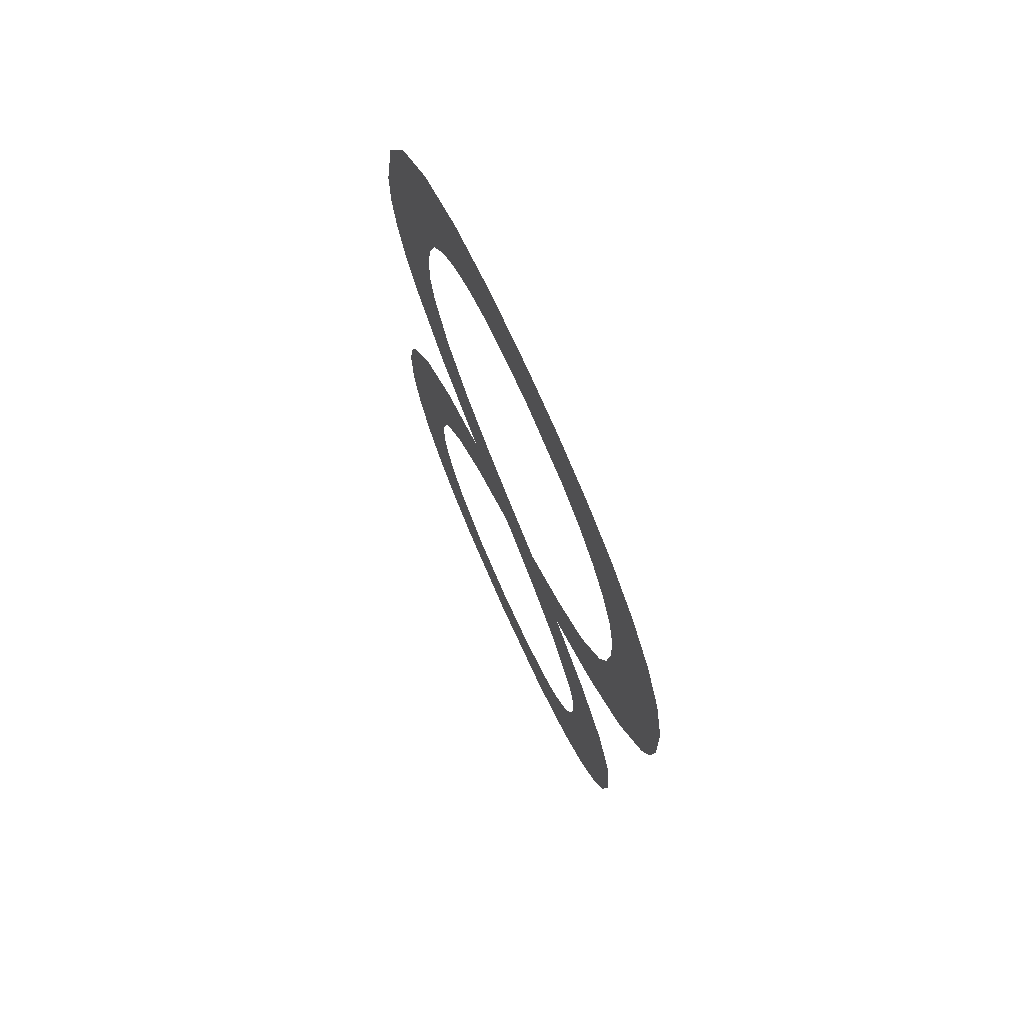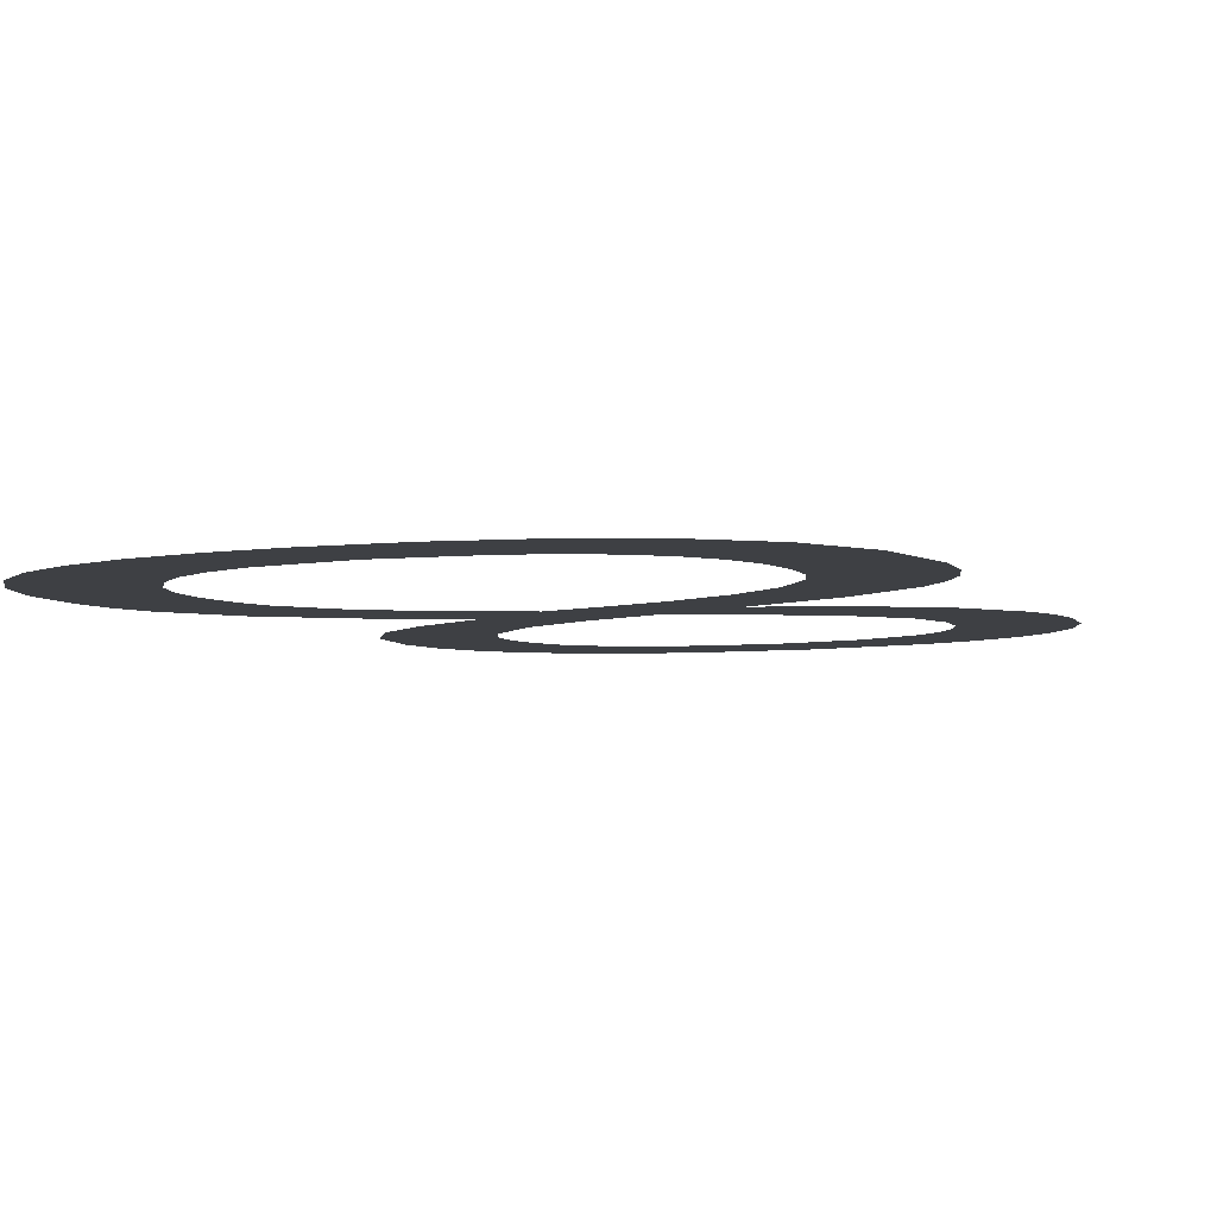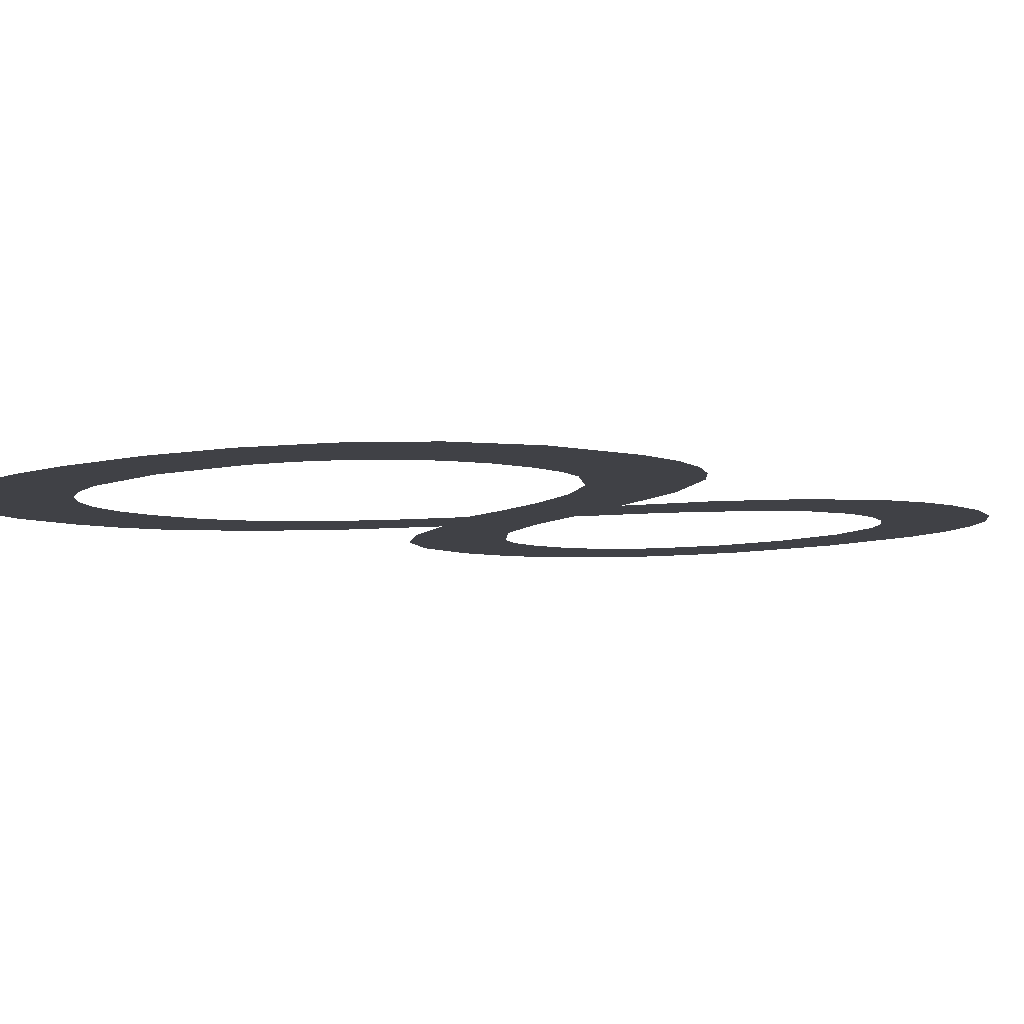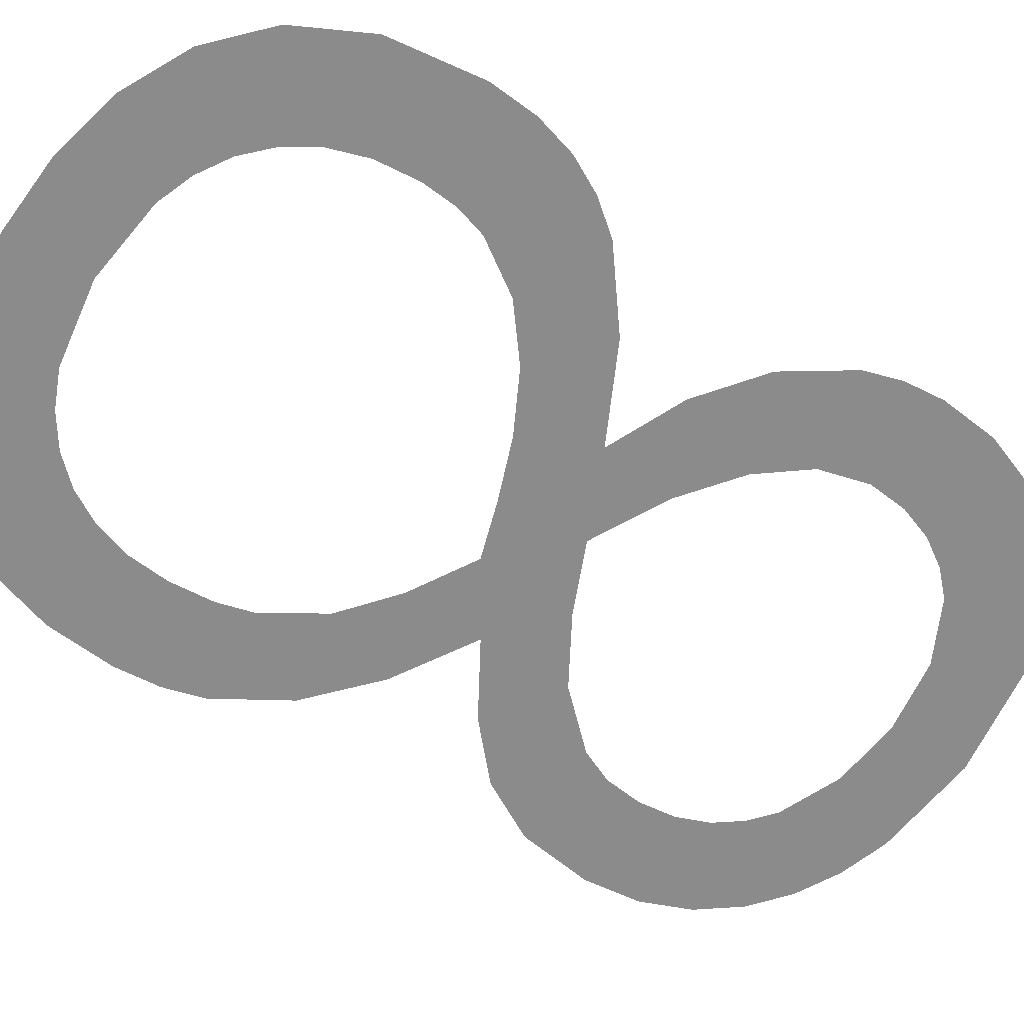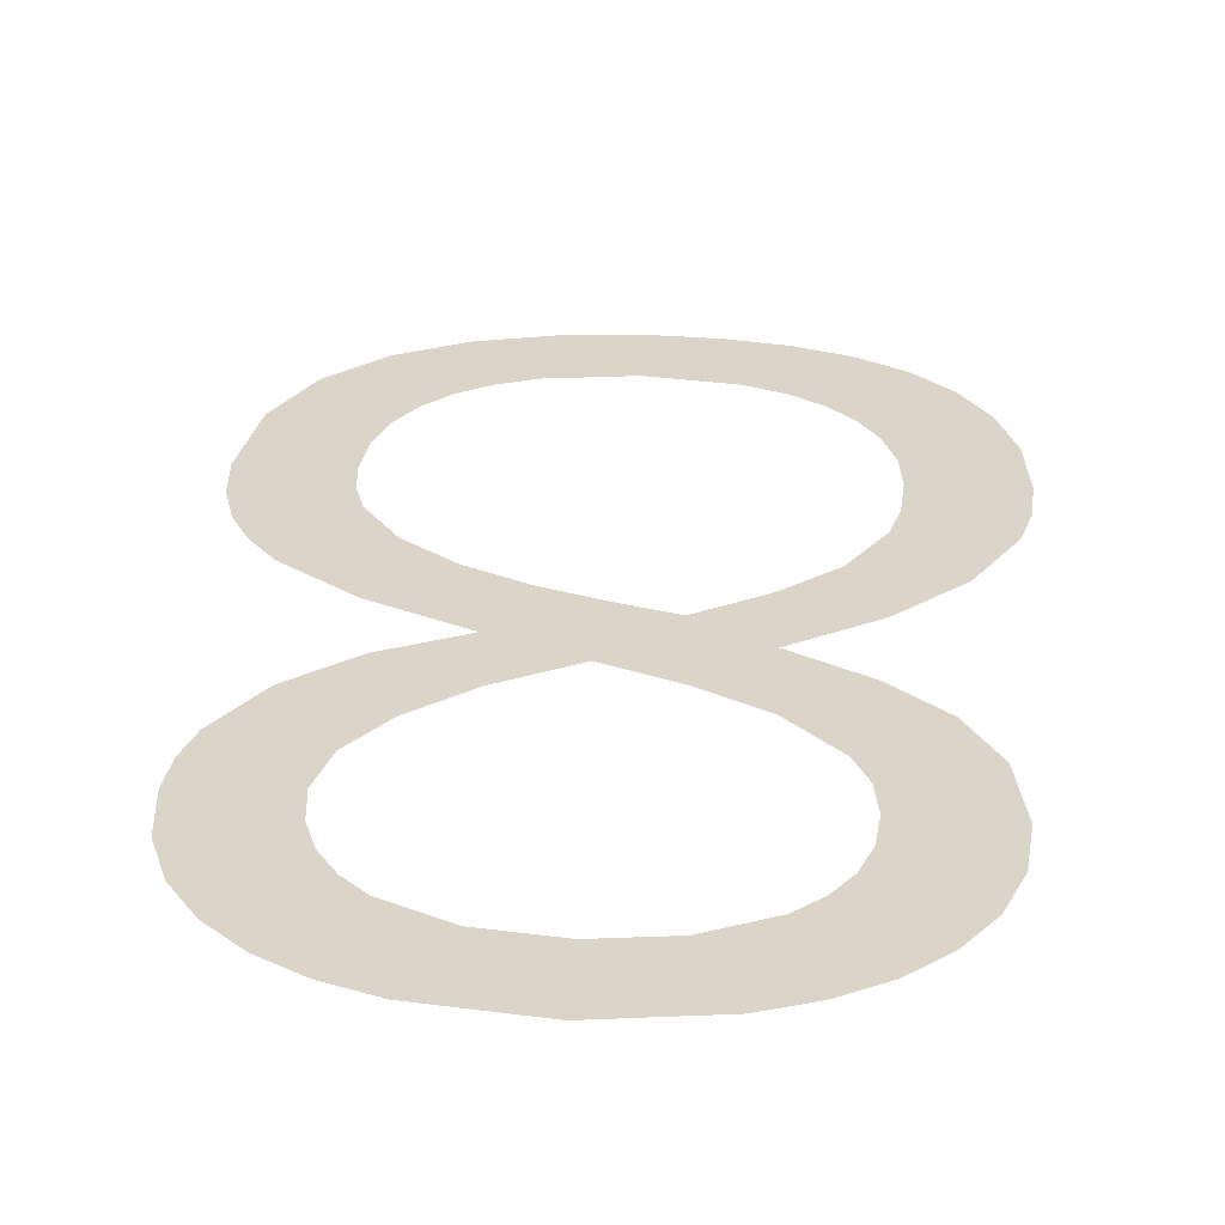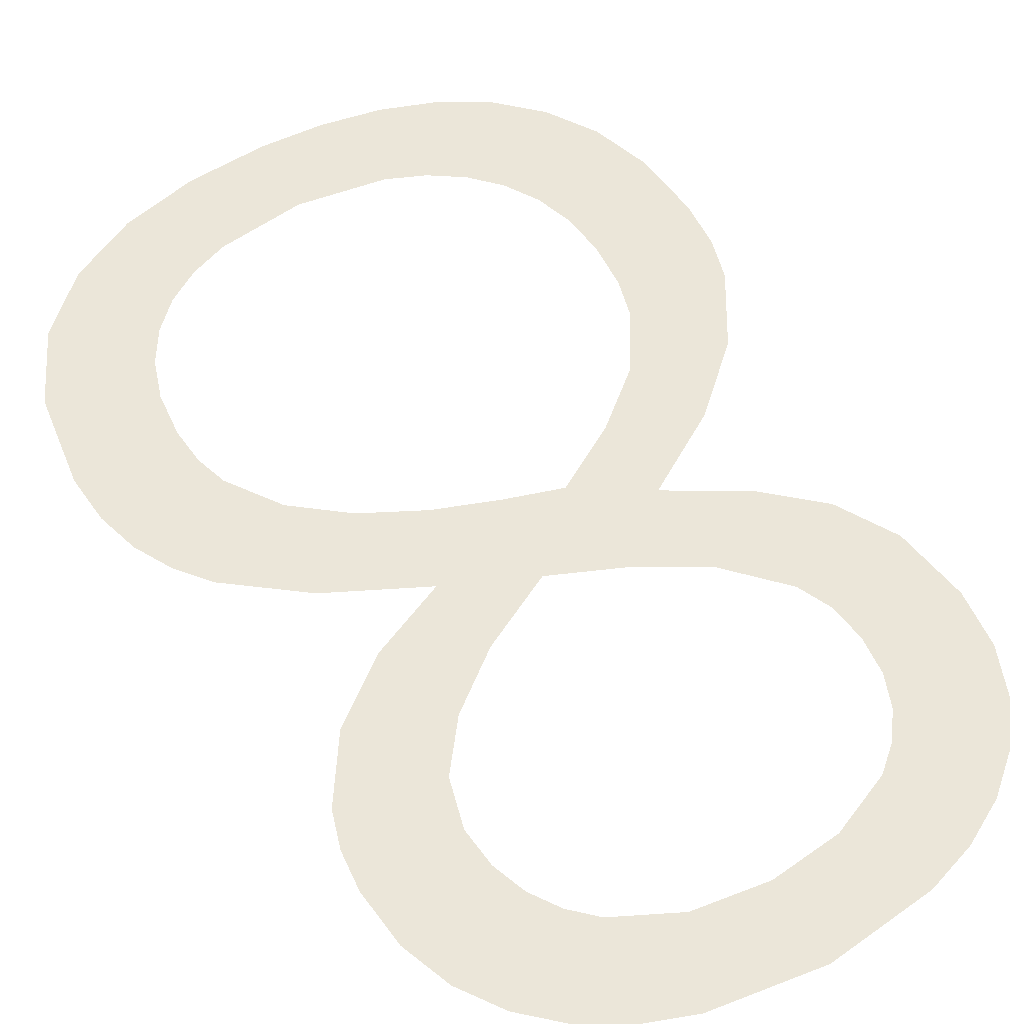
<metadata>
{"format":"obj","ext":"obj","renderer":"f3d","projection":"perspective","resolution":1024,"background":"white","views":[{"elev":76.3,"azim":-114.2,"up":"+Z"},{"elev":-6.2,"azim":21.7,"up":"+Y"},{"elev":-7.3,"azim":40.8,"up":"+Y"},{"elev":-64.5,"azim":57.7,"up":"+Y"},{"elev":30.7,"azim":-176.5,"up":"+Y"},{"elev":56.6,"azim":150.5,"up":"+Y"}]}
</metadata>
<code>
o mesh102/mesh102-geometry#mesh102-geometry
v 0.1088 -0.1846 0.04942
v 0.1089 -0.1846 0.05215
v 0.1087 -0.1846 0.0506
v 0.1092 -0.1845 0.04842
v 0.1096 -0.1847 0.05335
v 0.1098 -0.1845 0.04758
v 0.1107 -0.1847 0.05433
v 0.1106 -0.1845 0.04692
v 0.1107 -0.1846 0.0507
v 0.1108 -0.1846 0.04992
v 0.1108 -0.1846 0.05149
v 0.1114 -0.1845 0.04641
v 0.1122 -0.1847 0.0552
v 0.1111 -0.1846 0.04925
v 0.1111 -0.1846 0.05217
v 0.1115 -0.1845 0.0487
v 0.1122 -0.1847 0.05325
v 0.1125 -0.1845 0.04606
v 0.1135 -0.1847 0.05403
v 0.112 -0.1845 0.04825
v 0.1123 -0.1848 0.0569
v 0.1132 -0.1845 0.04769
v 0.1136 -0.1847 0.05609
v 0.1112 -0.1848 0.05783
v 0.1147 -0.1845 0.04578
v 0.1149 -0.1847 0.05463
v 0.1105 -0.1848 0.05623
v 0.1147 -0.1845 0.04751
v 0.1148 -0.1848 0.05645
v 0.1105 -0.1848 0.05903
v 0.1169 -0.1845 0.04607
v 0.116 -0.1848 0.0569
v 0.1103 -0.1849 0.05979
v 0.1162 -0.1845 0.04771
v 0.1165 -0.1847 0.0538
v 0.1102 -0.1849 0.06073
v 0.1174 -0.1845 0.04832
v 0.1167 -0.1847 0.05539
v 0.1093 -0.1848 0.05746
v 0.1179 -0.1845 0.04644
v 0.1176 -0.1847 0.05287
v 0.1172 -0.1848 0.05752
v 0.1101 -0.185 0.06517
v 0.1179 -0.1845 0.04878
v 0.1183 -0.1847 0.05466
v 0.1186 -0.1848 0.05632
v 0.1093 -0.185 0.06438
v 0.1103 -0.1849 0.06162
v 0.1183 -0.1846 0.04936
v 0.1184 -0.1846 0.05188
v 0.1183 -0.1848 0.05833
v 0.1086 -0.185 0.0634
v 0.111 -0.185 0.06575
v 0.1188 -0.1845 0.04696
v 0.1195 -0.1847 0.05364
v 0.119 -0.1848 0.05938
v 0.1084 -0.1848 0.05891
v 0.1106 -0.1849 0.06241
v 0.1185 -0.1846 0.05005
v 0.1186 -0.1846 0.05087
v 0.1201 -0.1848 0.05744
v 0.1082 -0.1849 0.06219
v 0.111 -0.1849 0.06309
v 0.1192 -0.1849 0.06003
v 0.1082 -0.1849 0.05976
v 0.1115 -0.185 0.06365
v 0.1196 -0.1845 0.04765
v 0.1192 -0.1849 0.06079
v 0.1081 -0.1849 0.06073
v 0.1121 -0.185 0.06615
v 0.1204 -0.1846 0.05233
v 0.1193 -0.185 0.06525
v 0.1122 -0.185 0.0641
v 0.1202 -0.1845 0.0485
v 0.1204 -0.185 0.06418
v 0.1192 -0.1849 0.06172
v 0.1134 -0.185 0.06637
v 0.1205 -0.1846 0.04952
v 0.1206 -0.1848 0.05811
v 0.1189 -0.1849 0.06251
v 0.113 -0.185 0.06442
v 0.1206 -0.1846 0.05156
v 0.1211 -0.1849 0.0627
v 0.1185 -0.1849 0.06319
v 0.1147 -0.185 0.06469
v 0.1207 -0.1846 0.05073
v 0.121 -0.1848 0.05886
v 0.1179 -0.185 0.06373
v 0.1147 -0.185 0.06645
v 0.1213 -0.1849 0.05973
v 0.1179 -0.185 0.06595
v 0.1163 -0.185 0.06634
v 0.1214 -0.1849 0.06075
v 0.1173 -0.185 0.06416
v 0.1165 -0.185 0.06446
f 1 2 3
f 2 1 4
f 3 2 1
f 4 1 2
f 2 4 5
f 5 4 2
f 5 4 6
f 6 4 5
f 5 6 7
f 7 6 5
f 7 6 8
f 8 6 7
f 7 8 9
f 9 8 7
f 9 8 10
f 10 8 9
f 11 7 9
f 9 7 11
f 10 8 12
f 12 8 10
f 7 11 13
f 13 11 7
f 10 12 14
f 14 12 10
f 13 11 15
f 15 11 13
f 14 12 16
f 16 12 14
f 13 15 17
f 17 15 13
f 16 12 18
f 18 12 16
f 13 17 19
f 19 17 13
f 16 18 20
f 20 18 16
f 13 19 21
f 21 19 13
f 20 18 22
f 22 18 20
f 21 19 23
f 23 19 21
f 24 13 21
f 21 13 24
f 22 18 25
f 25 18 22
f 23 19 26
f 26 19 23
f 24 27 13
f 13 27 24
f 22 25 28
f 28 25 22
f 23 26 29
f 29 26 23
f 30 27 24
f 24 27 30
f 28 25 31
f 31 25 28
f 29 26 32
f 32 26 29
f 33 27 30
f 30 27 33
f 28 31 34
f 34 31 28
f 32 26 35
f 35 26 32
f 36 27 33
f 33 27 36
f 34 31 37
f 37 31 34
f 32 35 38
f 38 35 32
f 36 39 27
f 27 39 36
f 37 31 40
f 40 31 37
f 41 38 35
f 35 38 41
f 32 38 42
f 42 38 32
f 43 39 36
f 36 39 43
f 37 40 44
f 44 40 37
f 38 41 45
f 45 41 38
f 42 38 46
f 46 38 42
f 47 39 43
f 43 39 47
f 48 43 36
f 36 43 48
f 44 40 49
f 49 40 44
f 45 41 50
f 50 41 45
f 42 46 51
f 51 46 42
f 52 39 47
f 47 39 52
f 43 48 53
f 53 48 43
f 49 40 54
f 54 40 49
f 45 50 55
f 55 50 45
f 51 46 56
f 56 46 51
f 52 57 39
f 39 57 52
f 53 48 58
f 58 48 53
f 49 54 59
f 59 54 49
f 55 50 60
f 60 50 55
f 56 46 61
f 61 46 56
f 62 57 52
f 52 57 62
f 53 58 63
f 63 58 53
f 59 54 60
f 60 54 59
f 55 60 54
f 54 60 55
f 56 61 64
f 64 61 56
f 62 65 57
f 57 65 62
f 53 63 66
f 66 63 53
f 55 54 67
f 67 54 55
f 64 61 68
f 68 61 64
f 65 62 69
f 69 62 65
f 53 66 70
f 70 66 53
f 55 67 71
f 71 67 55
f 68 61 72
f 72 61 68
f 70 66 73
f 73 66 70
f 71 67 74
f 74 67 71
f 72 61 75
f 75 61 72
f 72 76 68
f 68 76 72
f 70 73 77
f 77 73 70
f 71 74 78
f 78 74 71
f 75 61 79
f 79 61 75
f 72 80 76
f 76 80 72
f 77 73 81
f 81 73 77
f 71 78 82
f 82 78 71
f 75 79 83
f 83 79 75
f 72 84 80
f 80 84 72
f 77 81 85
f 85 81 77
f 82 78 86
f 86 78 82
f 83 79 87
f 87 79 83
f 72 88 84
f 84 88 72
f 77 85 89
f 89 85 77
f 83 87 90
f 90 87 83
f 91 88 72
f 72 88 91
f 89 85 92
f 92 85 89
f 83 90 93
f 93 90 83
f 91 94 88
f 88 94 91
f 92 85 95
f 95 85 92
f 91 95 94
f 94 95 91
f 92 95 91
f 91 95 92

</code>
